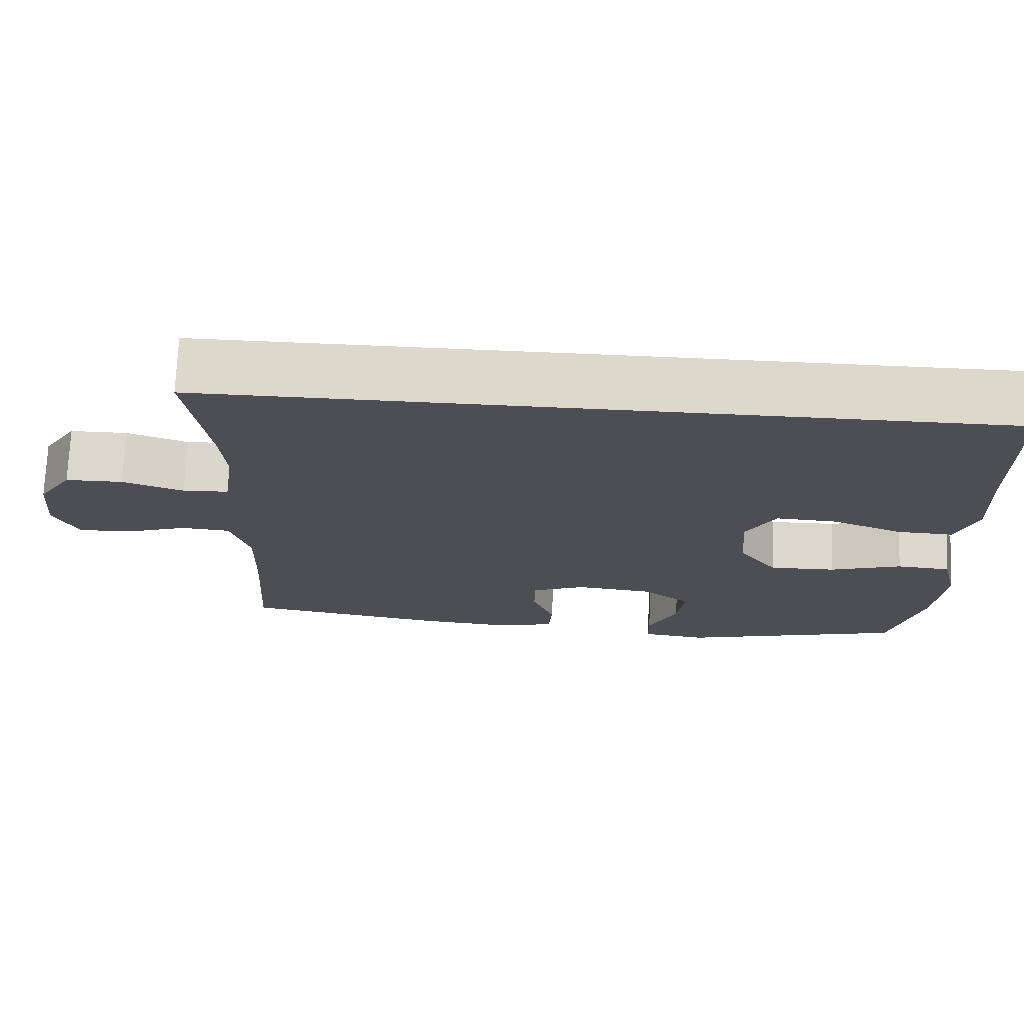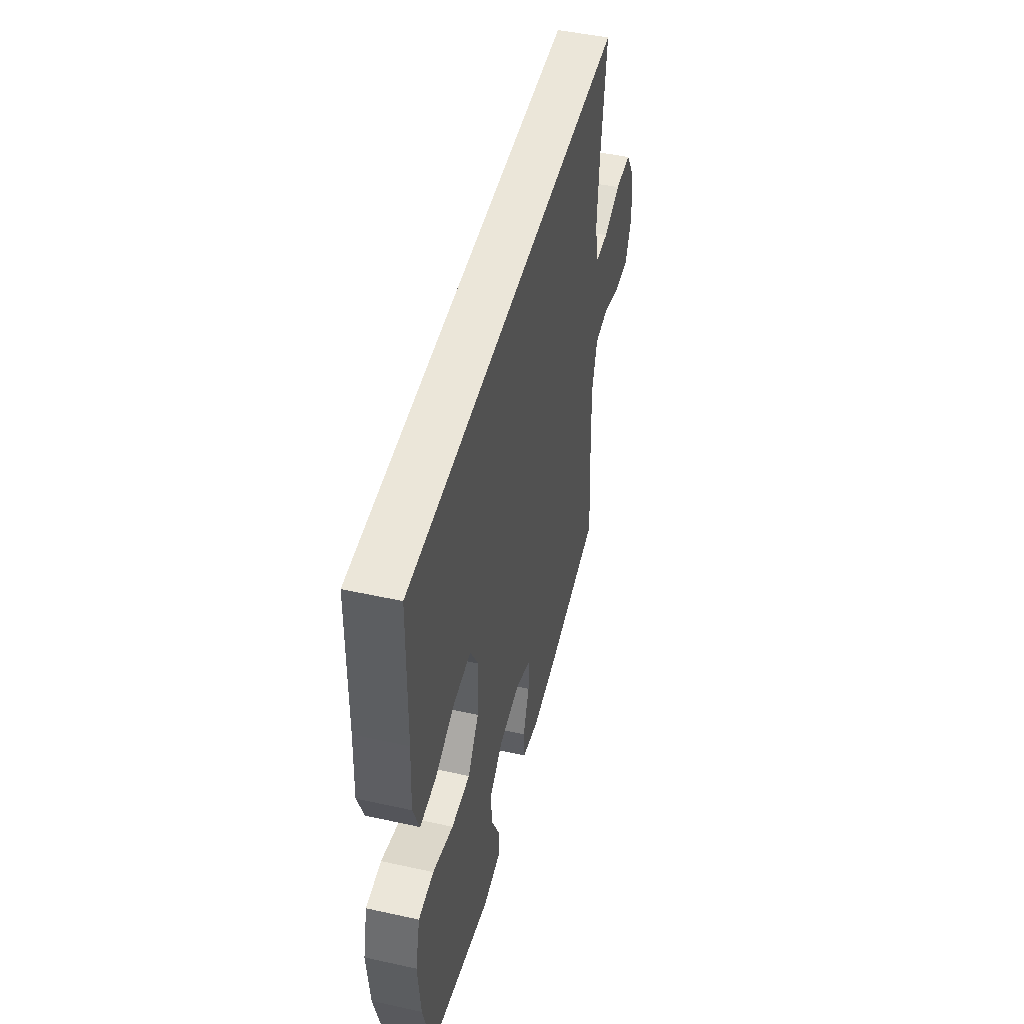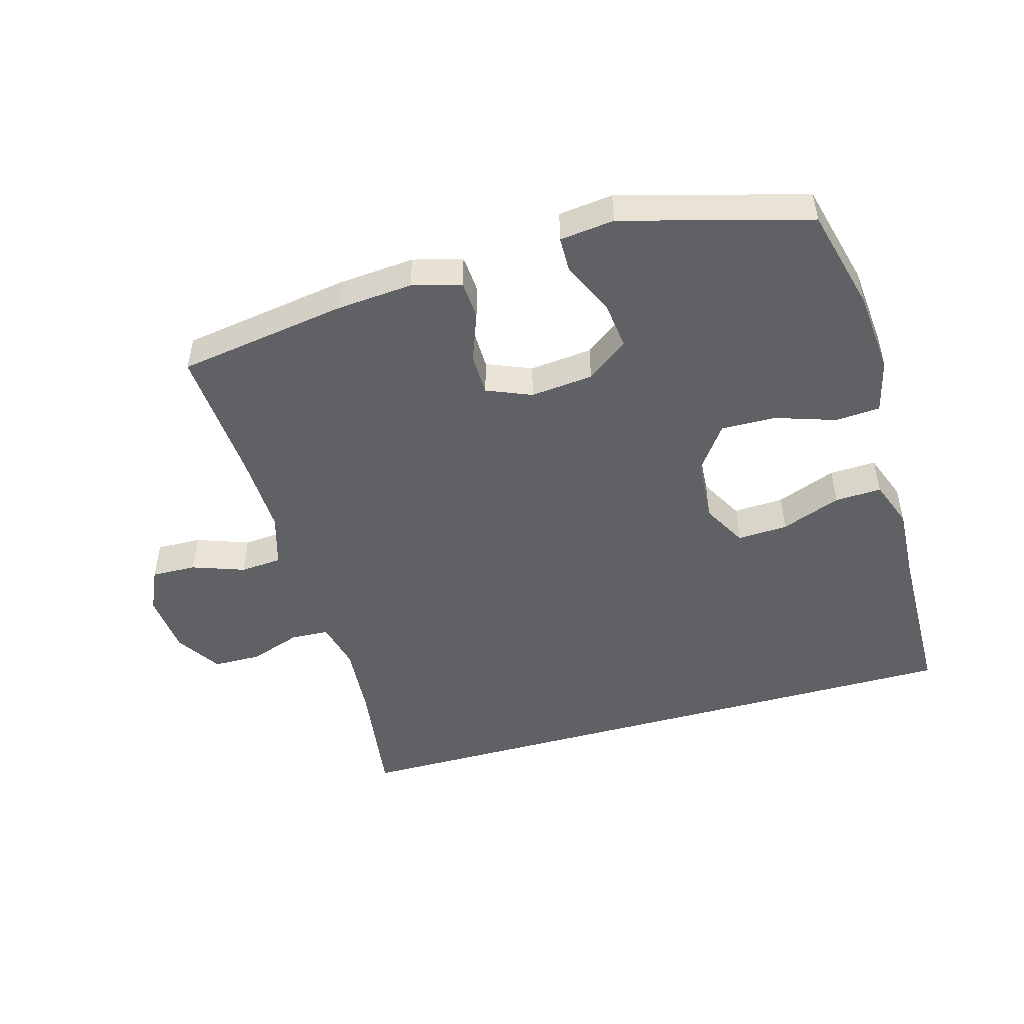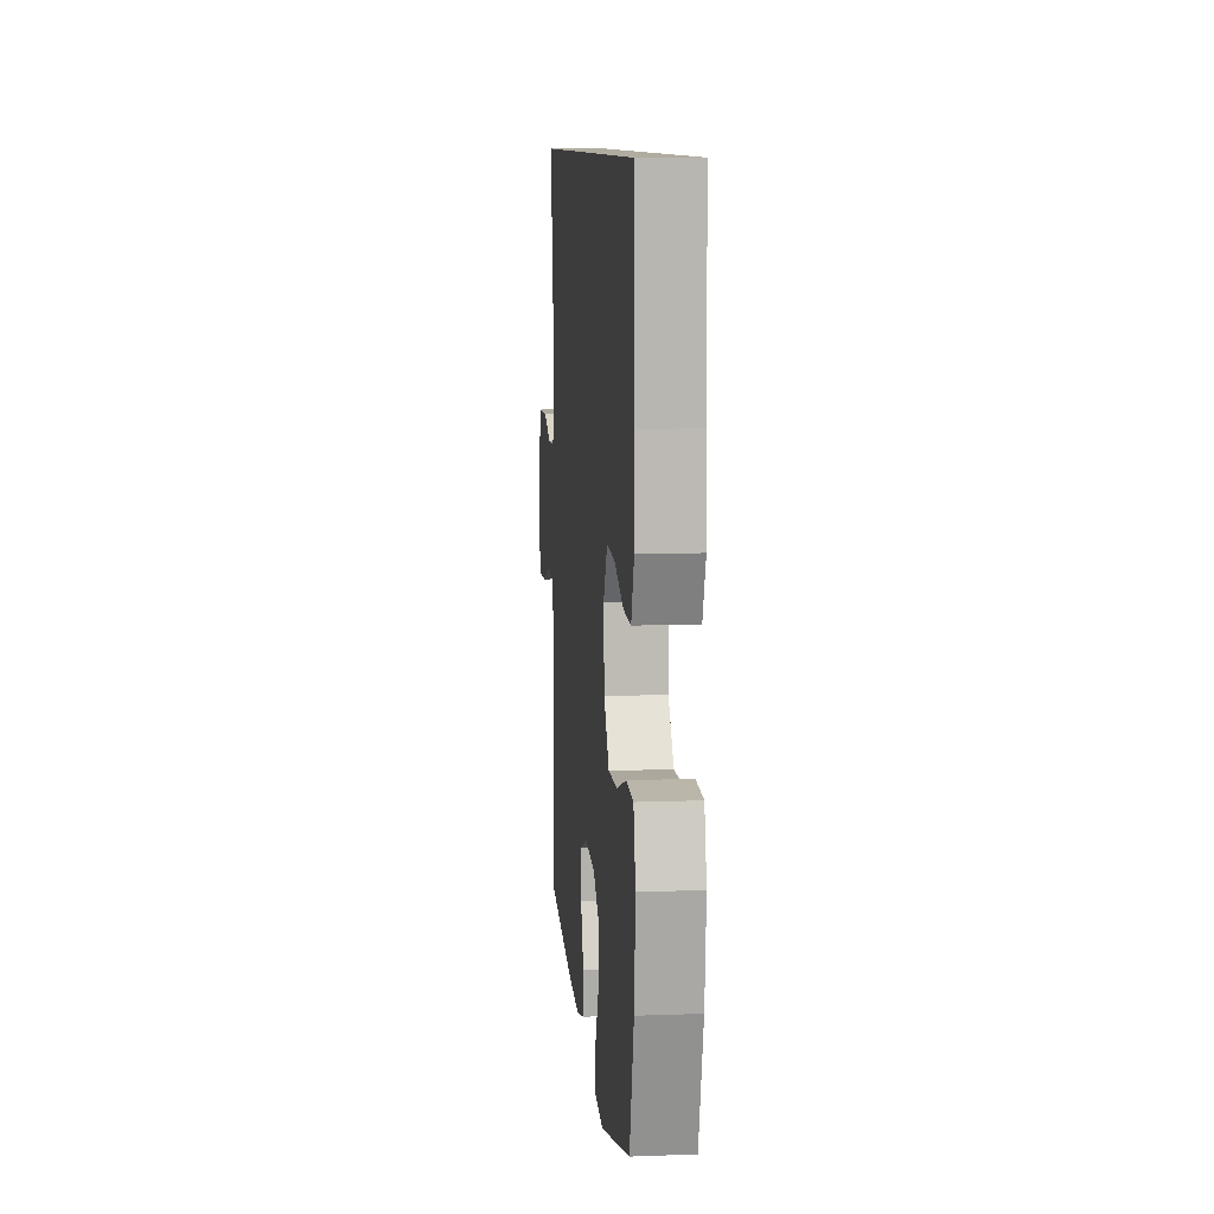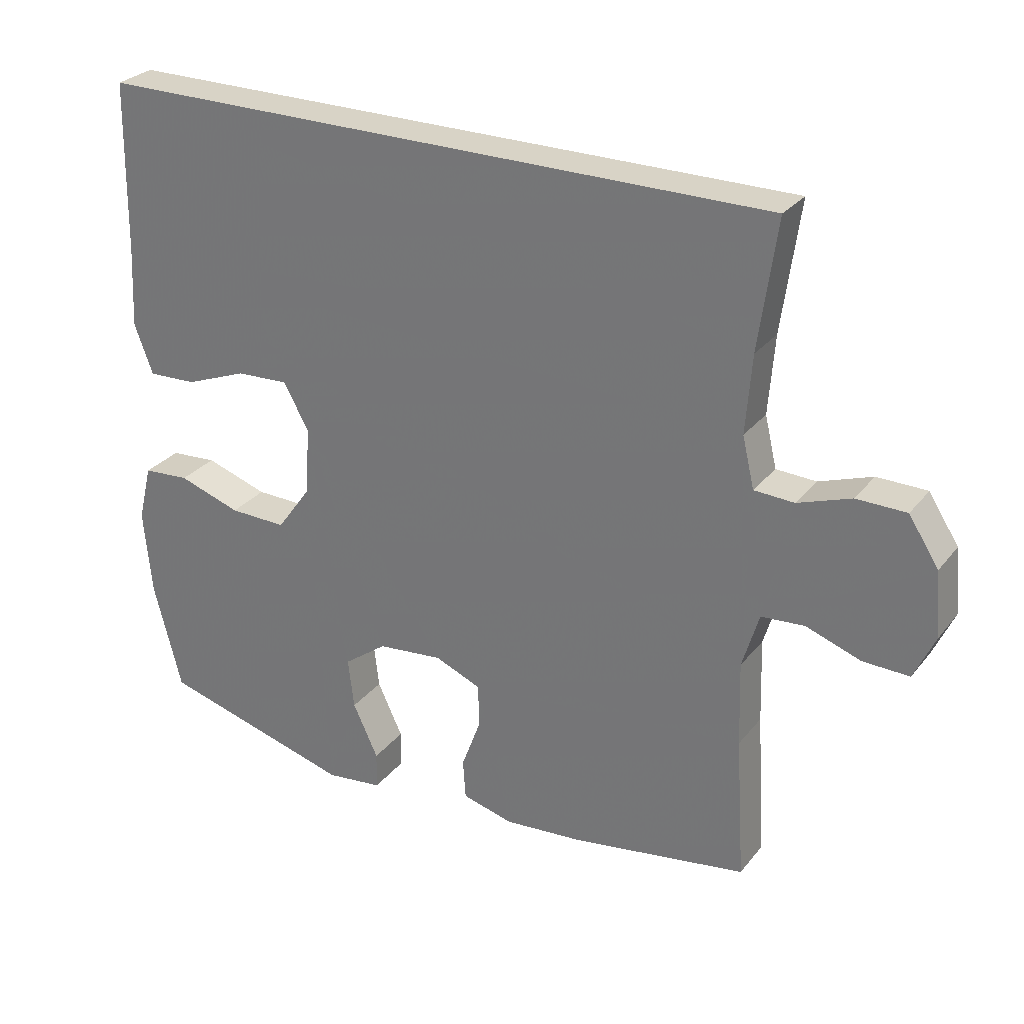
<metadata>
{"format":"obj","ext":"obj","renderer":"f3d","projection":"perspective","resolution":1024,"background":"white","views":[{"elev":72.7,"azim":-177.6,"up":"+Z"},{"elev":47.9,"azim":-76.1,"up":"+Z"},{"elev":-48.7,"azim":-164.2,"up":"+Y"},{"elev":10.0,"azim":-95.5,"up":"+Z"},{"elev":28.2,"azim":30.3,"up":"+Z"}]}
</metadata>
<code>
v 0.5 0.07 -0.5
v 0.235 0.07 -0.542
v 0.116 0.07 -0.552
v 0.039 0.07 -0.532
v 0.035 0.07 -0.472
v 0.064 0.07 -0.394
v 0.063 0.07 -0.328
v -0.007 0.07 -0.299
v -0.105 0.07 -0.309
v -0.17 0.07 -0.357
v -0.161 0.07 -0.433
v -0.123 0.07 -0.514
v -0.124 0.07 -0.57
v -0.209 0.07 -0.58
v -0.5 0.07 -0.5
v -0.542 0.07 -0.337
v -0.554 0.07 -0.207
v -0.533 0.07 -0.122
v -0.463 0.07 -0.117
v -0.369 0.07 -0.148
v -0.283 0.07 -0.15
v -0.232 0.07 -0.079
v -0.225 0.07 0.023
v -0.263 0.07 0.092
v -0.342 0.07 0.088
v -0.435 0.07 0.052
v -0.508 0.07 0.049
v -0.536 0.07 0.124
v -0.53 0.07 0.244
v -0.526 0.07 0.5
v 0.504 0.07 0.5
v 0.477 0.07 0.306
v 0.468 0.07 0.189
v 0.486 0.07 0.113
v 0.546 0.07 0.11
v 0.626 0.07 0.138
v 0.701 0.07 0.137
v 0.746 0.07 0.067
v 0.755 0.07 -0.031
v 0.724 0.07 -0.099
v 0.654 0.07 -0.097
v 0.572 0.07 -0.068
v 0.507 0.07 -0.073
v 0.482 0.07 -0.157
v 0.486 0.07 -0.284
v 0.5 0 -0.5
v 0.235 0 -0.542
v 0.116 0 -0.552
v 0.039 0 -0.532
v 0.035 0 -0.472
v 0.064 0 -0.394
v 0.063 0 -0.328
v -0.007 0 -0.299
v -0.105 0 -0.309
v -0.17 0 -0.357
v -0.161 0 -0.433
v -0.123 0 -0.514
v -0.124 0 -0.57
v -0.209 0 -0.58
v -0.5 0 -0.5
v -0.542 0 -0.337
v -0.554 0 -0.207
v -0.533 0 -0.122
v -0.463 0 -0.117
v -0.369 0 -0.148
v -0.283 0 -0.15
v -0.232 0 -0.079
v -0.225 0 0.023
v -0.263 0 0.092
v -0.342 0 0.088
v -0.435 0 0.052
v -0.508 0 0.049
v -0.536 0 0.124
v -0.53 0 0.244
v -0.526 0 0.5
v 0.504 0 0.5
v 0.477 0 0.306
v 0.468 0 0.189
v 0.486 0 0.113
v 0.546 0 0.11
v 0.626 0 0.138
v 0.701 0 0.137
v 0.746 0 0.067
v 0.755 0 -0.031
v 0.724 0 -0.099
v 0.654 0 -0.097
v 0.572 0 -0.068
v 0.507 0 -0.073
v 0.482 0 -0.157
v 0.486 0 -0.284
f 39 40 41 42
f 39 42 43
f 38 39 43
f 35 36 37 38
f 34 35 38 43
f 33 34 43 44
f 29 30 31 32
f 29 32 33
f 25 26 27 28
f 24 25 28 29
f 17 18 19 20
f 17 20 21
f 16 17 21
f 15 16 21
f 14 15 21 22
f 11 12 13 14
f 10 11 14 22
f 3 4 5 6
f 3 6 7
f 45 1 2 3
f 45 3 7
f 44 45 7 8
f 24 29 33 44
f 23 24 44 8
f 9 10 22 23
f 8 9 23
f 87 86 85 84
f 88 87 84
f 88 84 83
f 83 82 81 80
f 88 83 80 79
f 89 88 79 78
f 77 76 75 74
f 78 77 74
f 73 72 71 70
f 74 73 70 69
f 65 64 63 62
f 66 65 62
f 66 62 61
f 66 61 60
f 67 66 60 59
f 59 58 57 56
f 67 59 56 55
f 51 50 49 48
f 52 51 48
f 48 47 46 90
f 52 48 90
f 53 52 90 89
f 89 78 74 69
f 53 89 69 68
f 68 67 55 54
f 68 54 53
f 1 46 47 2
f 2 47 48 3
f 3 48 49 4
f 4 49 50 5
f 5 50 51 6
f 6 51 52 7
f 7 52 53 8
f 8 53 54 9
f 9 54 55 10
f 10 55 56 11
f 11 56 57 12
f 12 57 58 13
f 13 58 59 14
f 14 59 60 15
f 15 60 61 16
f 16 61 62 17
f 17 62 63 18
f 18 63 64 19
f 19 64 65 20
f 20 65 66 21
f 21 66 67 22
f 22 67 68 23
f 23 68 69 24
f 24 69 70 25
f 25 70 71 26
f 26 71 72 27
f 27 72 73 28
f 28 73 74 29
f 29 74 75 30
f 30 75 76 31
f 31 76 77 32
f 32 77 78 33
f 33 78 79 34
f 34 79 80 35
f 35 80 81 36
f 36 81 82 37
f 37 82 83 38
f 38 83 84 39
f 39 84 85 40
f 40 85 86 41
f 41 86 87 42
f 42 87 88 43
f 43 88 89 44
f 44 89 90 45
f 45 90 46 1

</code>
